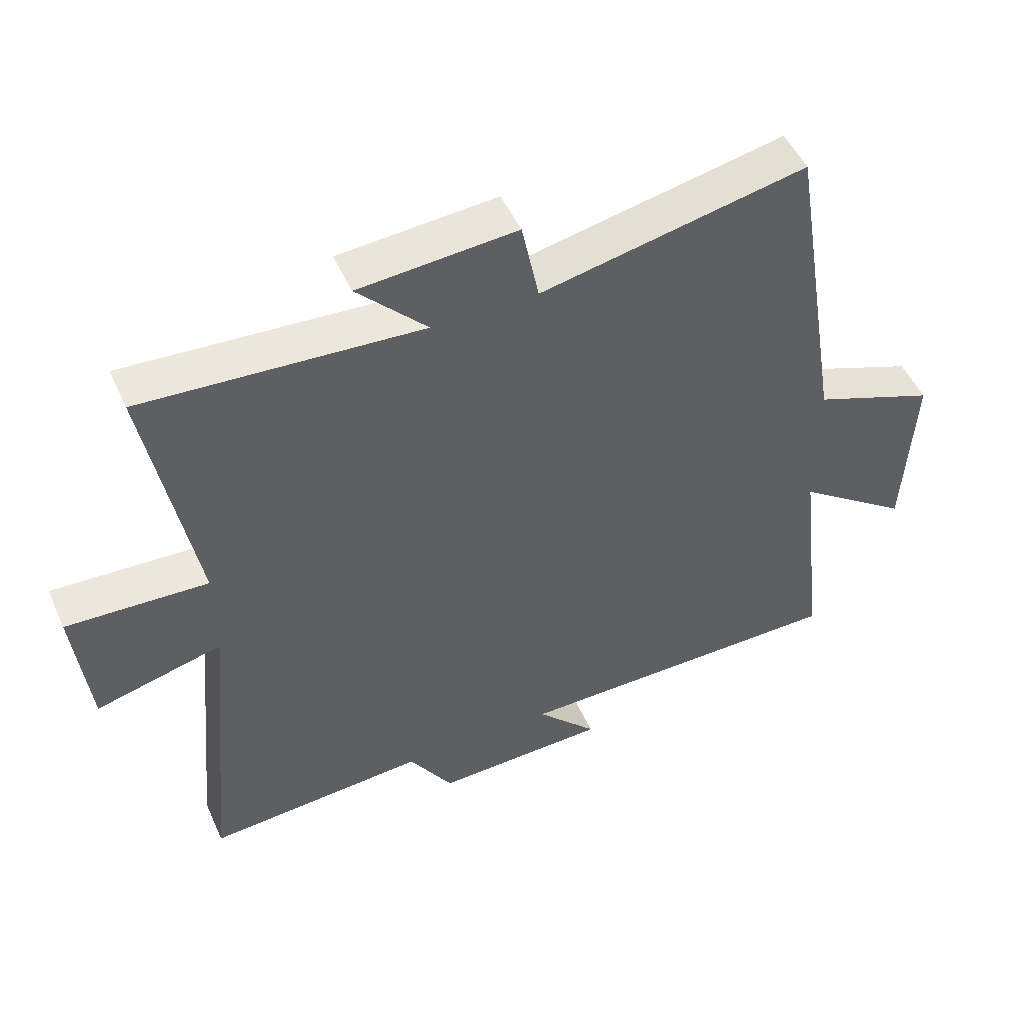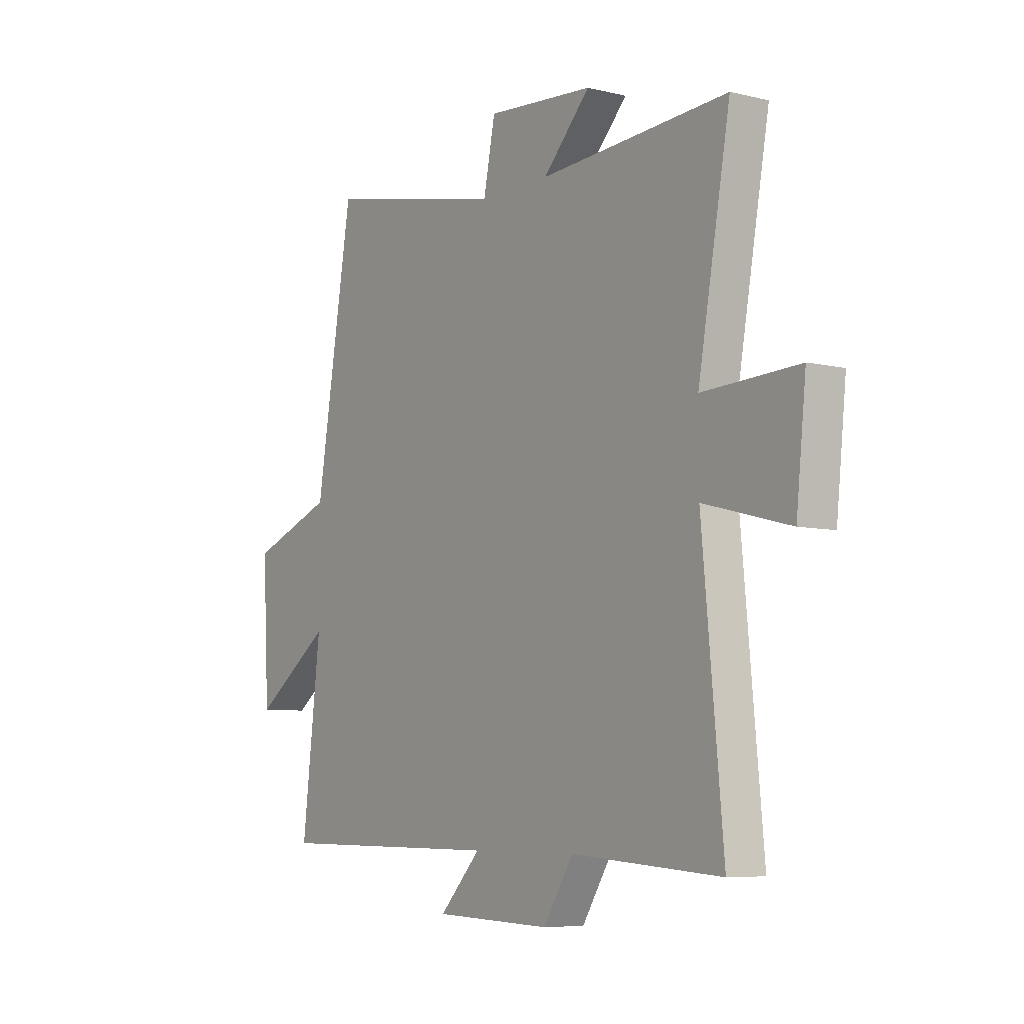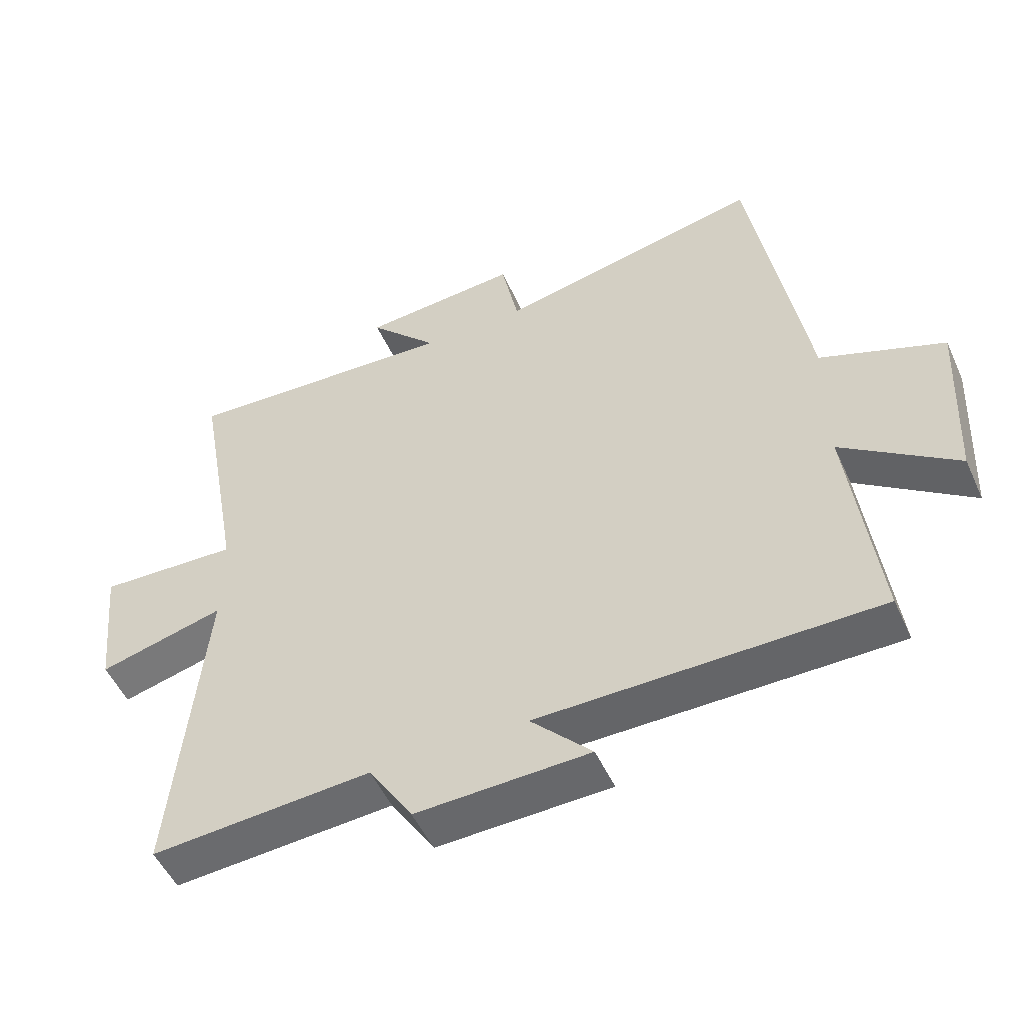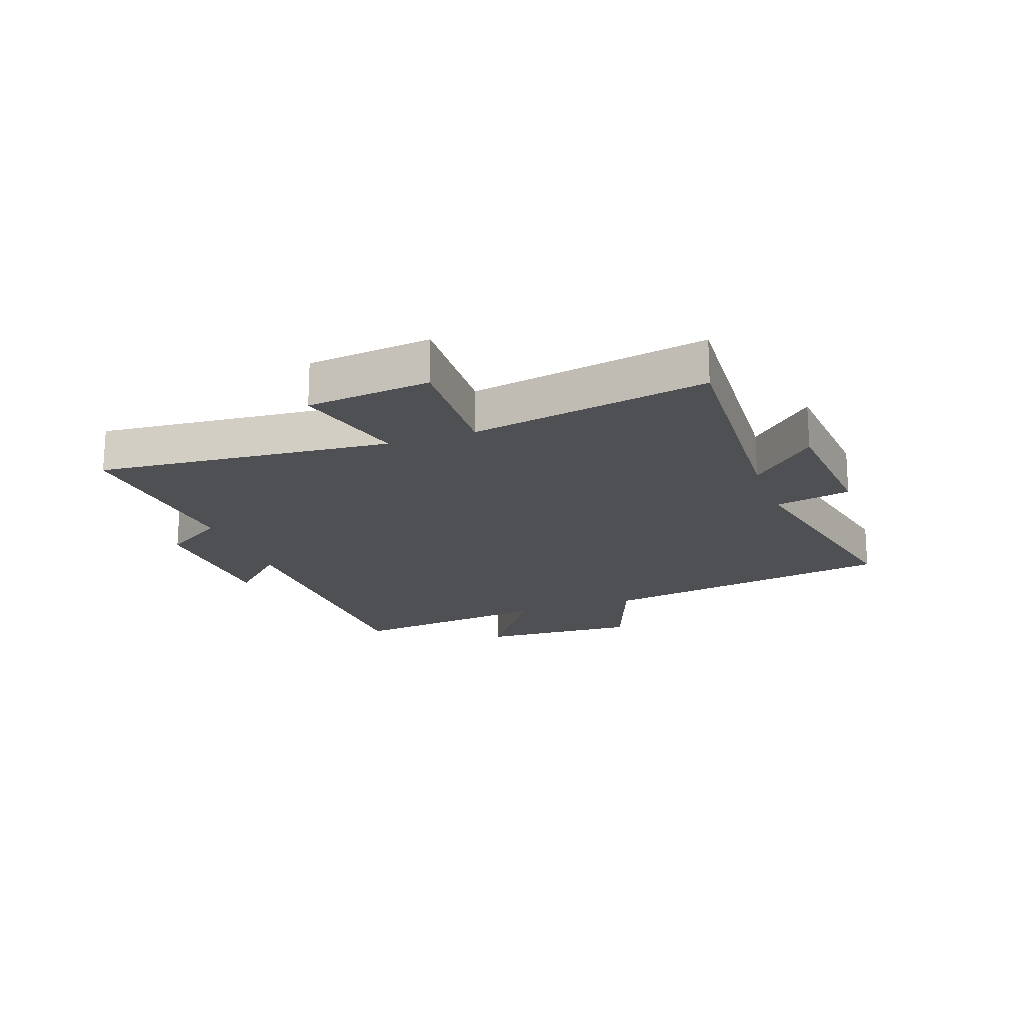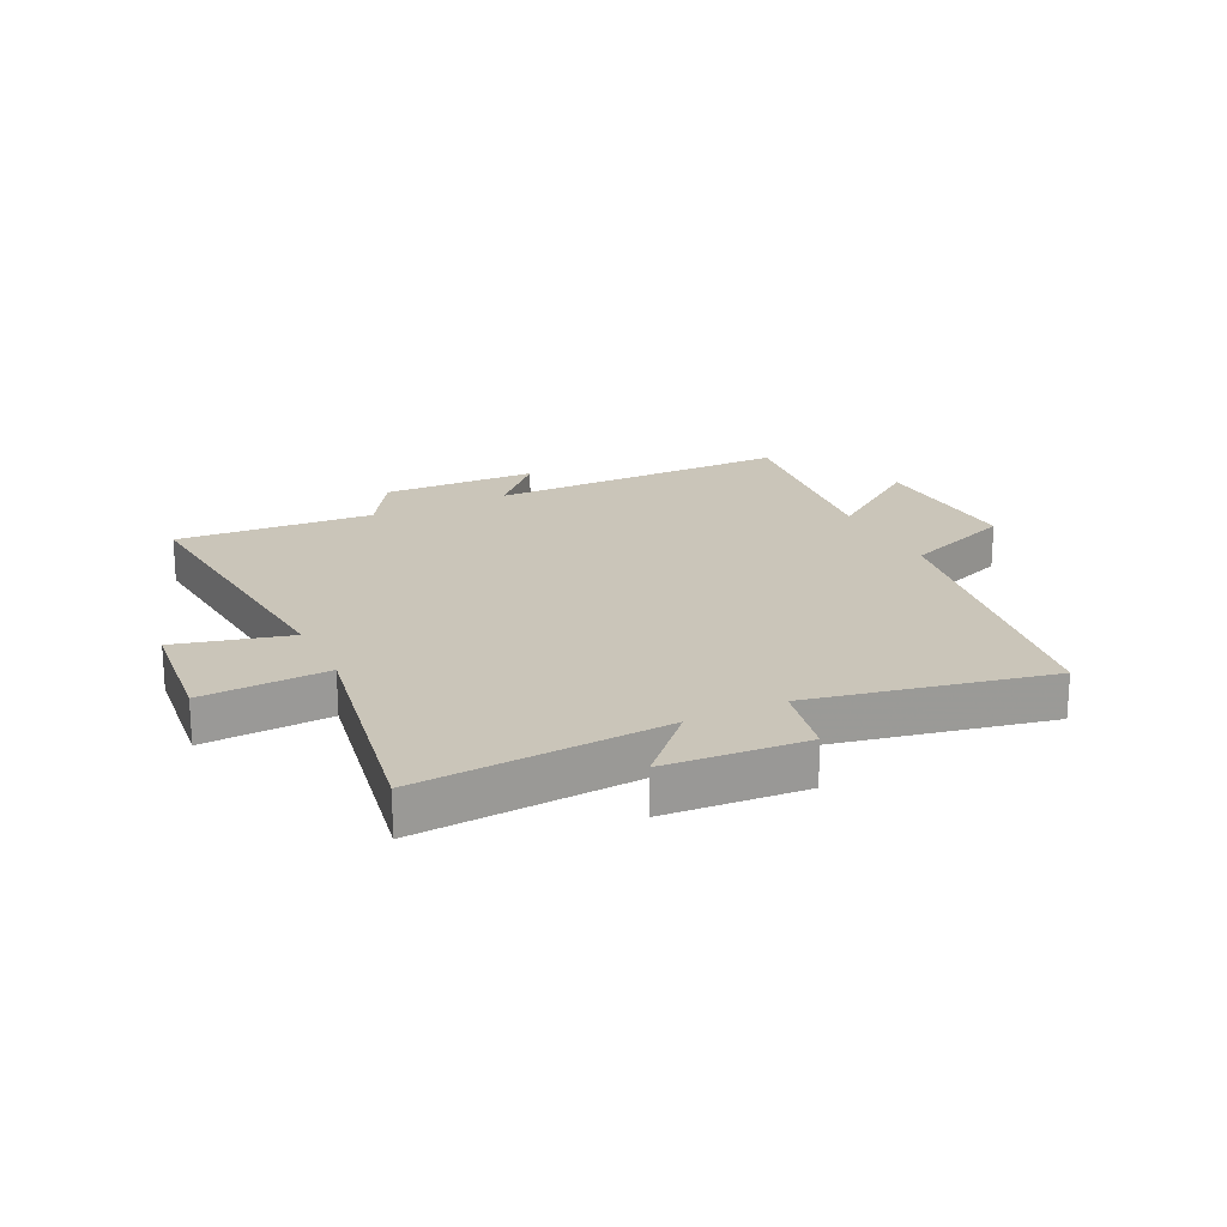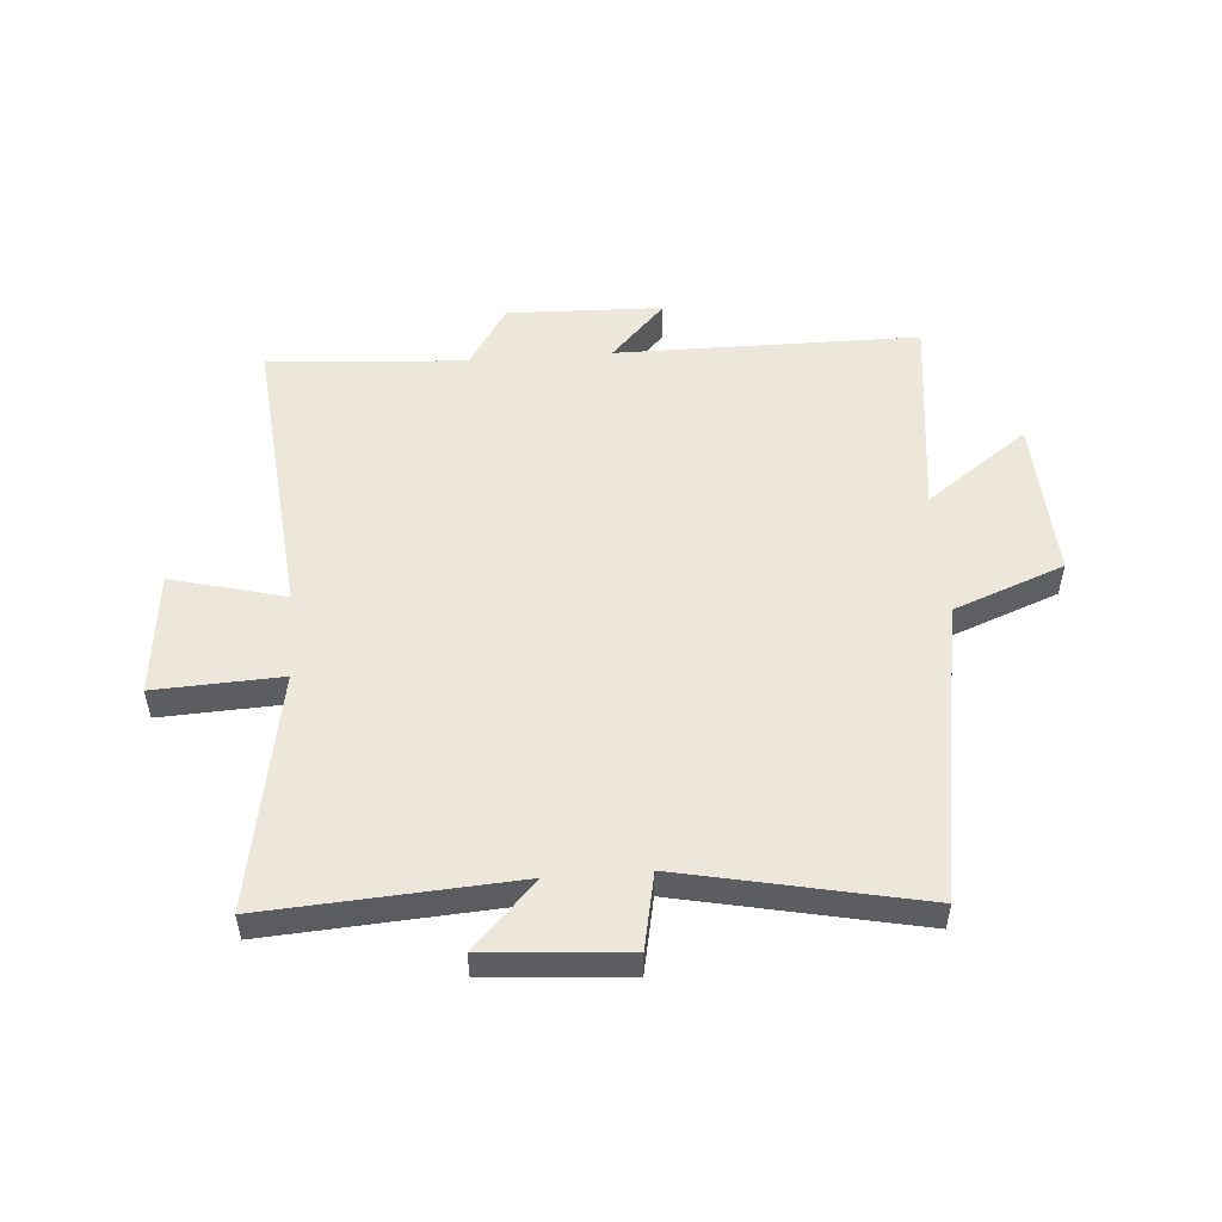
<metadata>
{"format":"obj","ext":"obj","renderer":"f3d","projection":"perspective","resolution":1024,"background":"white","views":[{"elev":50.0,"azim":-23.7,"up":"+Z"},{"elev":-6.7,"azim":-125.3,"up":"+Z"},{"elev":-51.5,"azim":24.1,"up":"+Z"},{"elev":-18.8,"azim":-70.1,"up":"+Y"},{"elev":20.7,"azim":-26.0,"up":"+Y"},{"elev":52.3,"azim":-4.3,"up":"+Y"}]}
</metadata>
<code>
v -0.572 0.07 0.527
v -0.149 0.07 0.5
v -0.255 0.07 0.611
v -0.015 0.07 0.629
v 0.011 0.07 0.5
v 0.416 0.07 0.584
v 0.5 0.07 0.075
v 0.688 0.07 0.003
v 0.674 0.07 -0.271
v 0.5 0.07 -0.145
v 0.542 0.07 -0.498
v 0.027 0.07 -0.5
v 0.12 0.07 -0.598
v -0.144 0.07 -0.606
v -0.211 0.07 -0.5
v -0.547 0.07 -0.523
v -0.5 0.07 -0.025
v -0.693 0.07 -0.075
v -0.715 0.07 0.135
v -0.5 0.07 0.125
v -0.572 0 0.527
v -0.149 0 0.5
v -0.255 0 0.611
v -0.015 0 0.629
v 0.011 0 0.5
v 0.416 0 0.584
v 0.5 0 0.075
v 0.688 0 0.003
v 0.674 0 -0.271
v 0.5 0 -0.145
v 0.542 0 -0.498
v 0.027 0 -0.5
v 0.12 0 -0.598
v -0.144 0 -0.606
v -0.211 0 -0.5
v -0.547 0 -0.523
v -0.5 0 -0.025
v -0.693 0 -0.075
v -0.715 0 0.135
v -0.5 0 0.125
f 17 18 19 20
f 15 16 17
f 15 17 20
f 12 13 14 15
f 10 11 12 15
f 10 15 20 1
f 7 8 9 10
f 5 6 7 10
f 2 3 4 5
f 2 5 10
f 1 2 10
f 40 39 38 37
f 37 36 35
f 40 37 35
f 35 34 33 32
f 35 32 31 30
f 21 40 35 30
f 30 29 28 27
f 30 27 26 25
f 25 24 23 22
f 30 25 22
f 30 22 21
f 1 21 22 2
f 2 22 23 3
f 3 23 24 4
f 4 24 25 5
f 5 25 26 6
f 6 26 27 7
f 7 27 28 8
f 8 28 29 9
f 9 29 30 10
f 10 30 31 11
f 11 31 32 12
f 12 32 33 13
f 13 33 34 14
f 14 34 35 15
f 15 35 36 16
f 16 36 37 17
f 17 37 38 18
f 18 38 39 19
f 19 39 40 20
f 20 40 21 1

</code>
